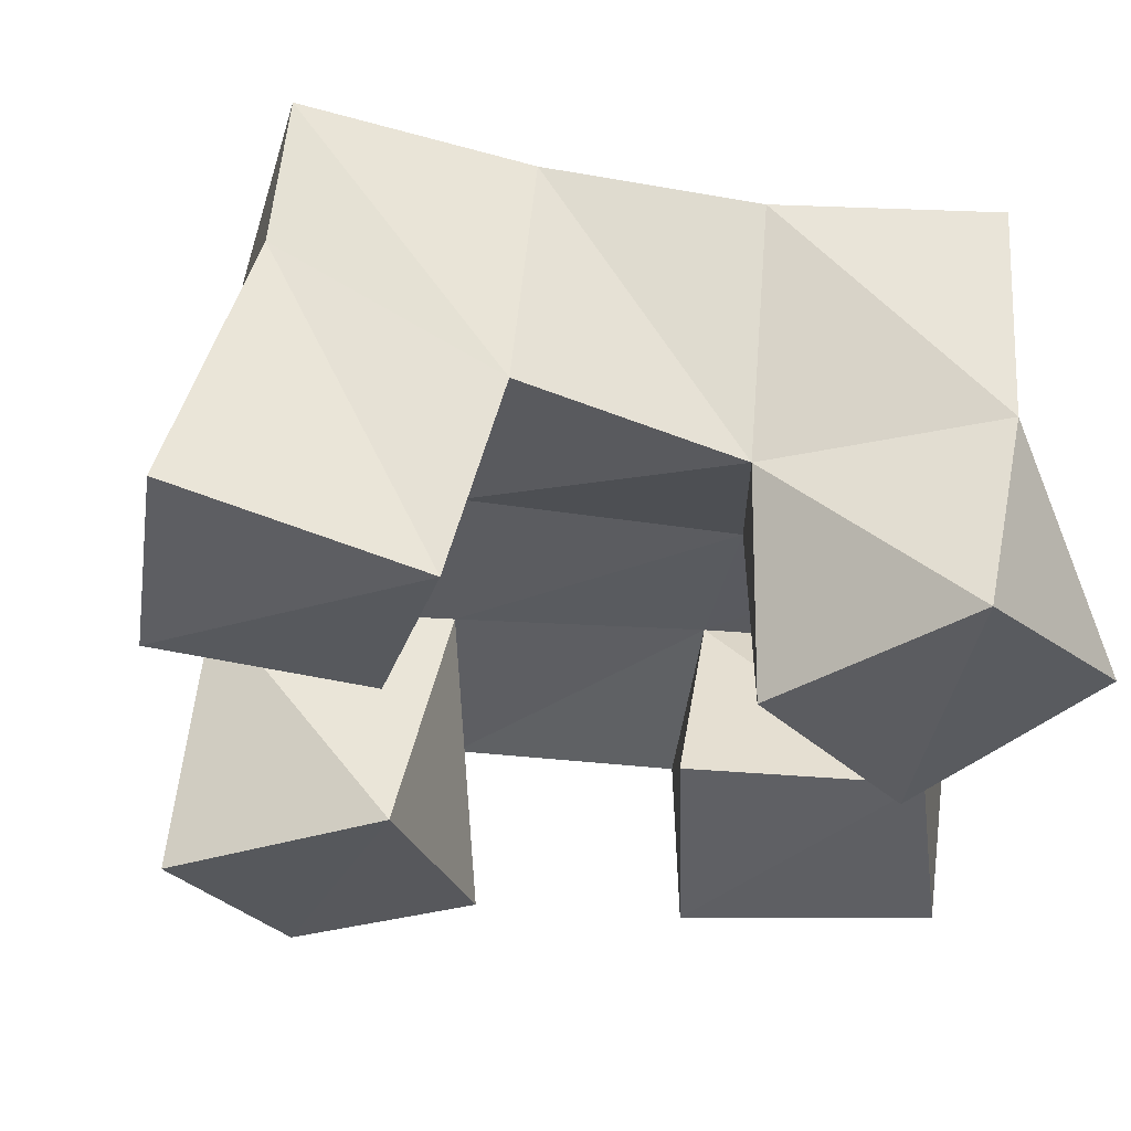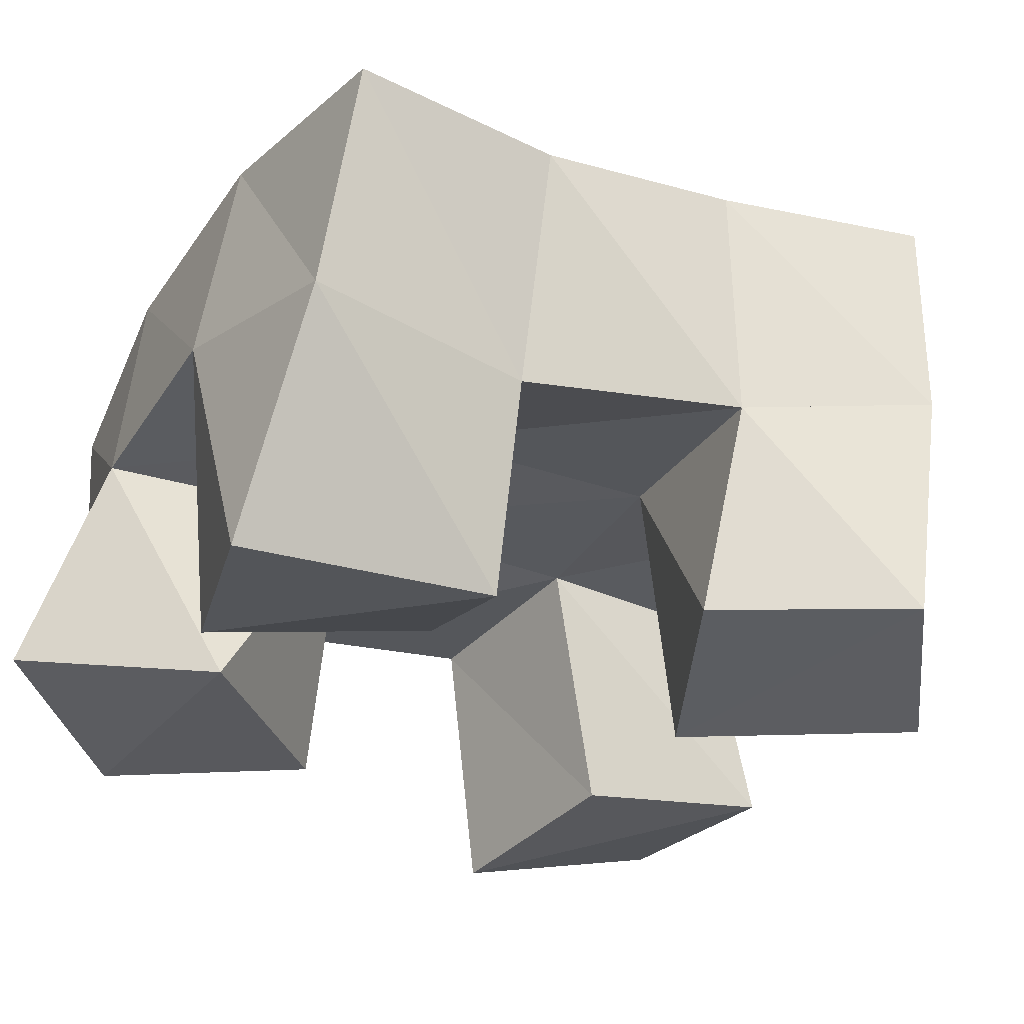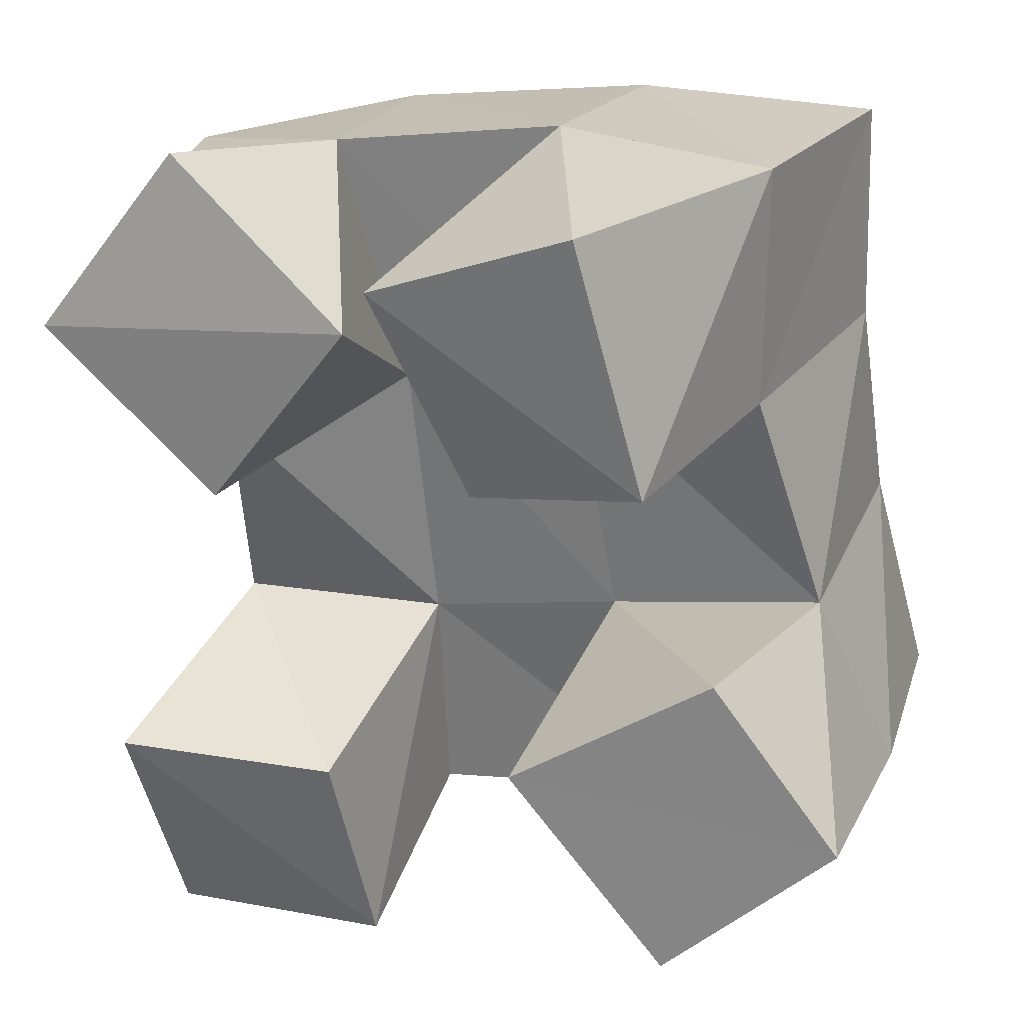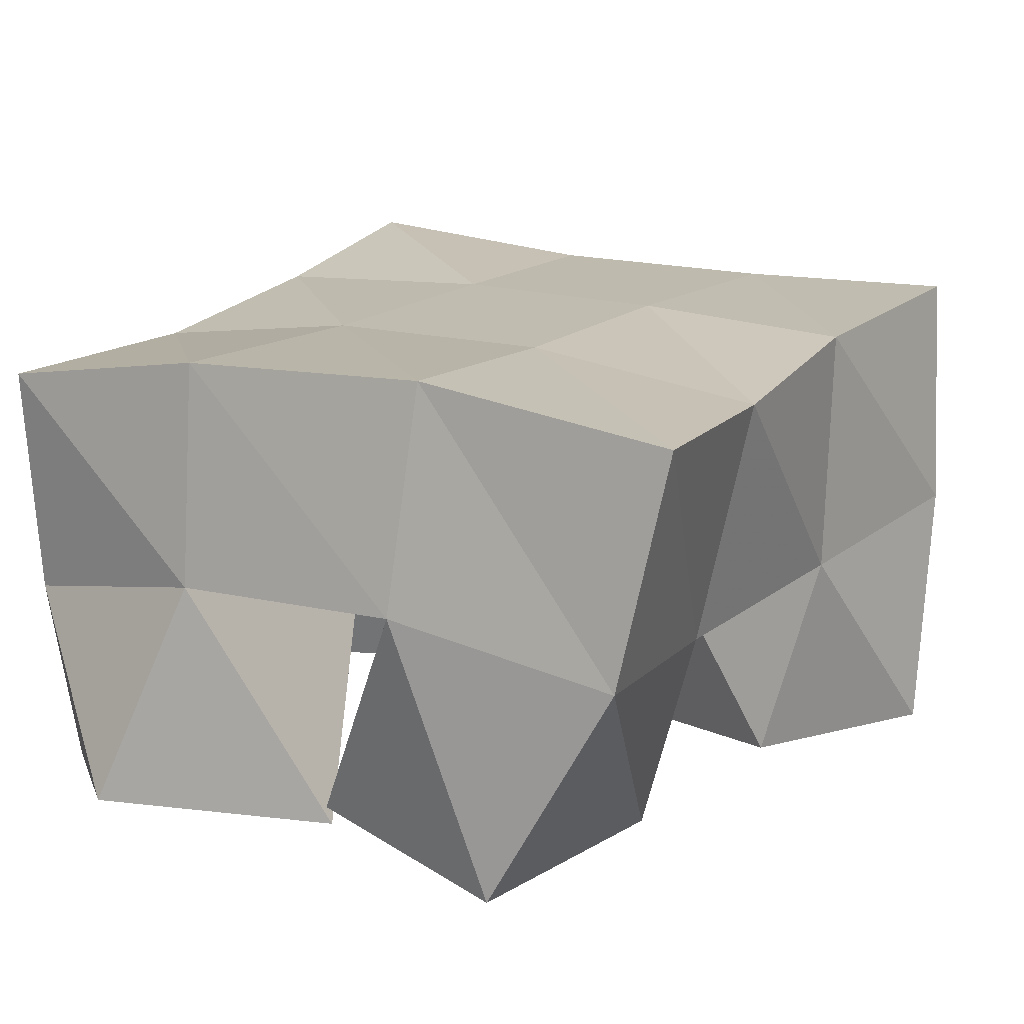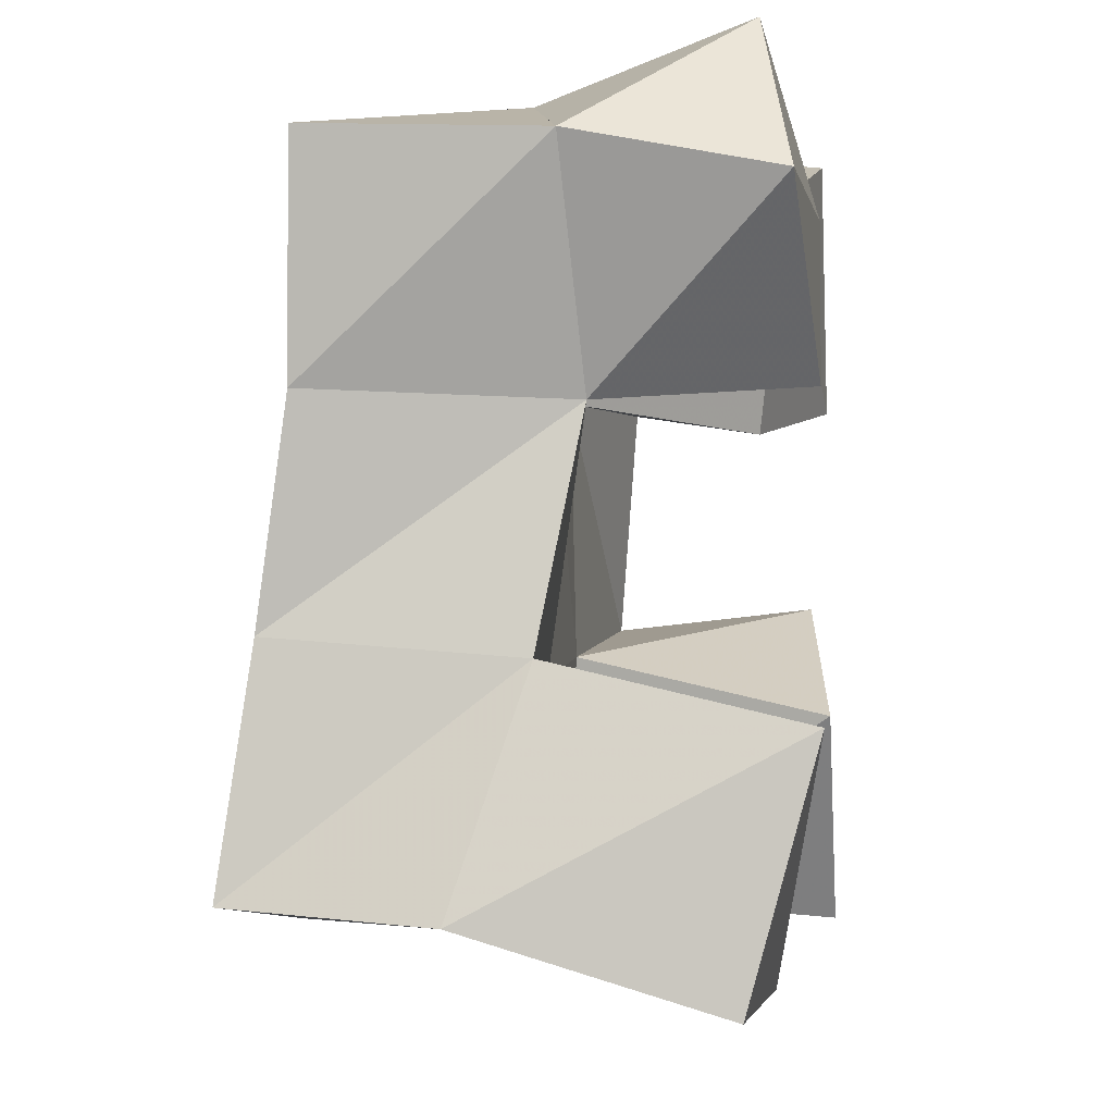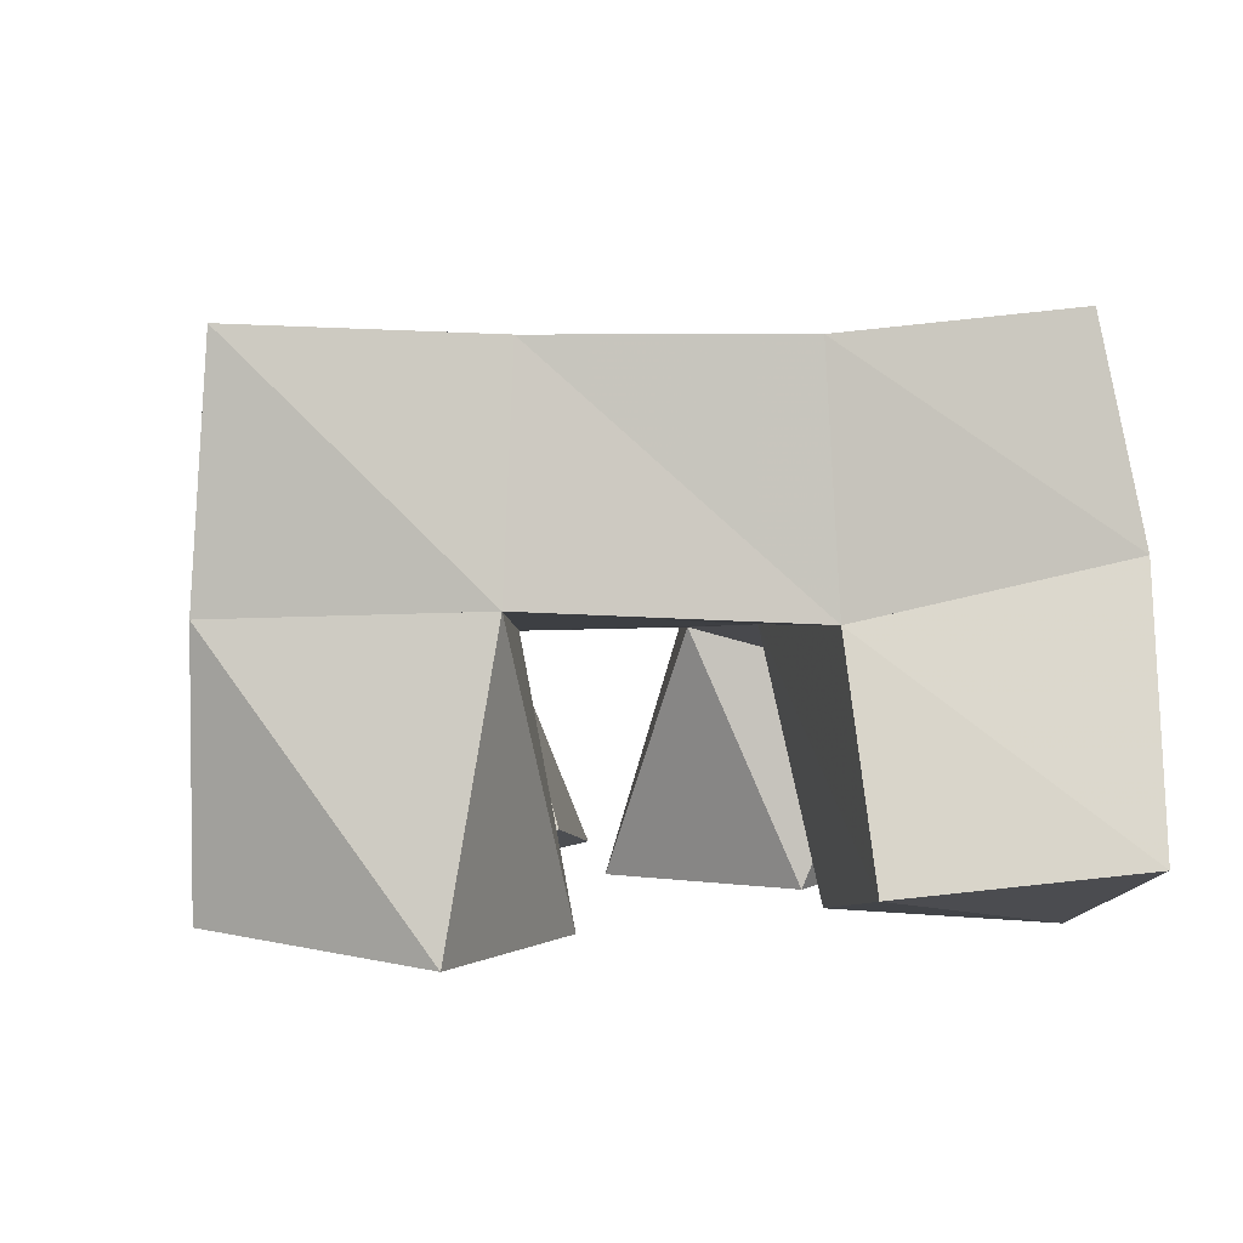
<metadata>
{"format":"obj","ext":"obj","renderer":"f3d","projection":"perspective","resolution":1024,"background":"white","views":[{"elev":-33.2,"azim":-105.7,"up":"+Y"},{"elev":-31.1,"azim":52.7,"up":"+Y"},{"elev":28.5,"azim":18.9,"up":"+Z"},{"elev":14.5,"azim":21.7,"up":"+Y"},{"elev":-9.1,"azim":-83.4,"up":"+Z"},{"elev":0.9,"azim":163.2,"up":"+Y"}]}
</metadata>
<code>
v 0.3895 0.115 0.9167
v 0.3849 0.1679 0.9333
v 0.4393 0.1108 0.9227
v 0.441 0.156 0.9358
v 0.3845 0.1 0.9681
v 0.3932 0.1526 0.9821
v 0.4319 0.1044 0.9679
v 0.4389 0.1554 0.9835
v 0.4622 0.1135 1.037
v 0.4717 0.1543 1.047
v 0.5026 0.1 1.05
v 0.515 0.1436 1.053
v 0.4429 0.1065 1.082
v 0.467 0.1569 1.103
v 0.4878 0.1 1.102
v 0.5143 0.147 1.103
v 0.411 0.1 1.035
v 0.3941 0.1428 1.03
v 0.4409 0.1 1.076
v 0.4333 0.1539 1.042
v 0.3726 0.1036 1.067
v 0.3705 0.1458 1.075
v 0.4007 0.1103 1.105
v 0.4173 0.1557 1.094
v 0.5096 0.1 0.9379
v 0.4981 0.1585 0.9427
v 0.5449 0.1045 0.9718
v 0.5464 0.157 0.9642
v 0.4751 0.1 0.979
v 0.4819 0.1542 0.9931
v 0.5173 0.1044 1.008
v 0.5294 0.1488 1.005
v 0.3932 0.2112 0.9374
v 0.4438 0.2049 0.9366
v 0.39 0.2035 0.9864
v 0.4381 0.2047 0.9886
v 0.3804 0.196 1.031
v 0.4286 0.2026 1.041
v 0.3674 0.1938 1.076
v 0.4173 0.2021 1.089
v 0.4952 0.2043 0.9458
v 0.4845 0.2035 0.9962
v 0.4768 0.2022 1.048
v 0.4717 0.2038 1.097
v 0.5438 0.2063 0.9608
v 0.5318 0.2014 1.008
v 0.5265 0.1949 1.054
v 0.5245 0.1953 1.1
f 1 2 4
f 3 1 4
f 2 6 8
f 4 2 8
f 6 5 7
f 8 6 7
f 5 1 3
f 7 5 3
f 8 7 3
f 4 8 3
f 2 1 5
f 6 2 5
f 9 10 12
f 11 9 12
f 10 14 16
f 12 10 16
f 14 13 15
f 16 14 15
f 13 9 11
f 15 13 11
f 16 15 11
f 12 16 11
f 10 9 13
f 14 10 13
f 17 18 20
f 19 17 20
f 18 22 24
f 20 18 24
f 22 21 23
f 24 22 23
f 21 17 19
f 23 21 19
f 24 23 19
f 20 24 19
f 18 17 21
f 22 18 21
f 25 26 28
f 27 25 28
f 26 30 32
f 28 26 32
f 30 29 31
f 32 30 31
f 29 25 27
f 31 29 27
f 32 31 27
f 28 32 27
f 26 25 29
f 30 26 29
f 2 33 34
f 4 2 34
f 33 35 36
f 34 33 36
f 35 6 8
f 36 35 8
f 6 2 4
f 8 6 4
f 36 8 4
f 34 36 4
f 33 2 6
f 35 33 6
f 6 35 36
f 8 6 36
f 35 37 38
f 36 35 38
f 37 18 20
f 38 37 20
f 18 6 8
f 20 18 8
f 38 20 8
f 36 38 8
f 35 6 18
f 37 35 18
f 18 37 38
f 20 18 38
f 37 39 40
f 38 37 40
f 39 22 24
f 40 39 24
f 22 18 20
f 24 22 20
f 40 24 20
f 38 40 20
f 37 18 22
f 39 37 22
f 4 34 41
f 26 4 41
f 34 36 42
f 41 34 42
f 36 8 30
f 42 36 30
f 8 4 26
f 30 8 26
f 42 30 26
f 41 42 26
f 34 4 8
f 36 34 8
f 8 36 42
f 30 8 42
f 36 38 43
f 42 36 43
f 38 20 10
f 43 38 10
f 20 8 30
f 10 20 30
f 43 10 30
f 42 43 30
f 36 8 20
f 38 36 20
f 20 38 43
f 10 20 43
f 38 40 44
f 43 38 44
f 40 24 14
f 44 40 14
f 24 20 10
f 14 24 10
f 44 14 10
f 43 44 10
f 38 20 24
f 40 38 24
f 26 41 45
f 28 26 45
f 41 42 46
f 45 41 46
f 42 30 32
f 46 42 32
f 30 26 28
f 32 30 28
f 46 32 28
f 45 46 28
f 41 26 30
f 42 41 30
f 30 42 46
f 32 30 46
f 42 43 47
f 46 42 47
f 43 10 12
f 47 43 12
f 10 30 32
f 12 10 32
f 47 12 32
f 46 47 32
f 42 30 10
f 43 42 10
f 10 43 47
f 12 10 47
f 43 44 48
f 47 43 48
f 44 14 16
f 48 44 16
f 14 10 12
f 16 14 12
f 48 16 12
f 47 48 12
f 43 10 14
f 44 43 14

</code>
